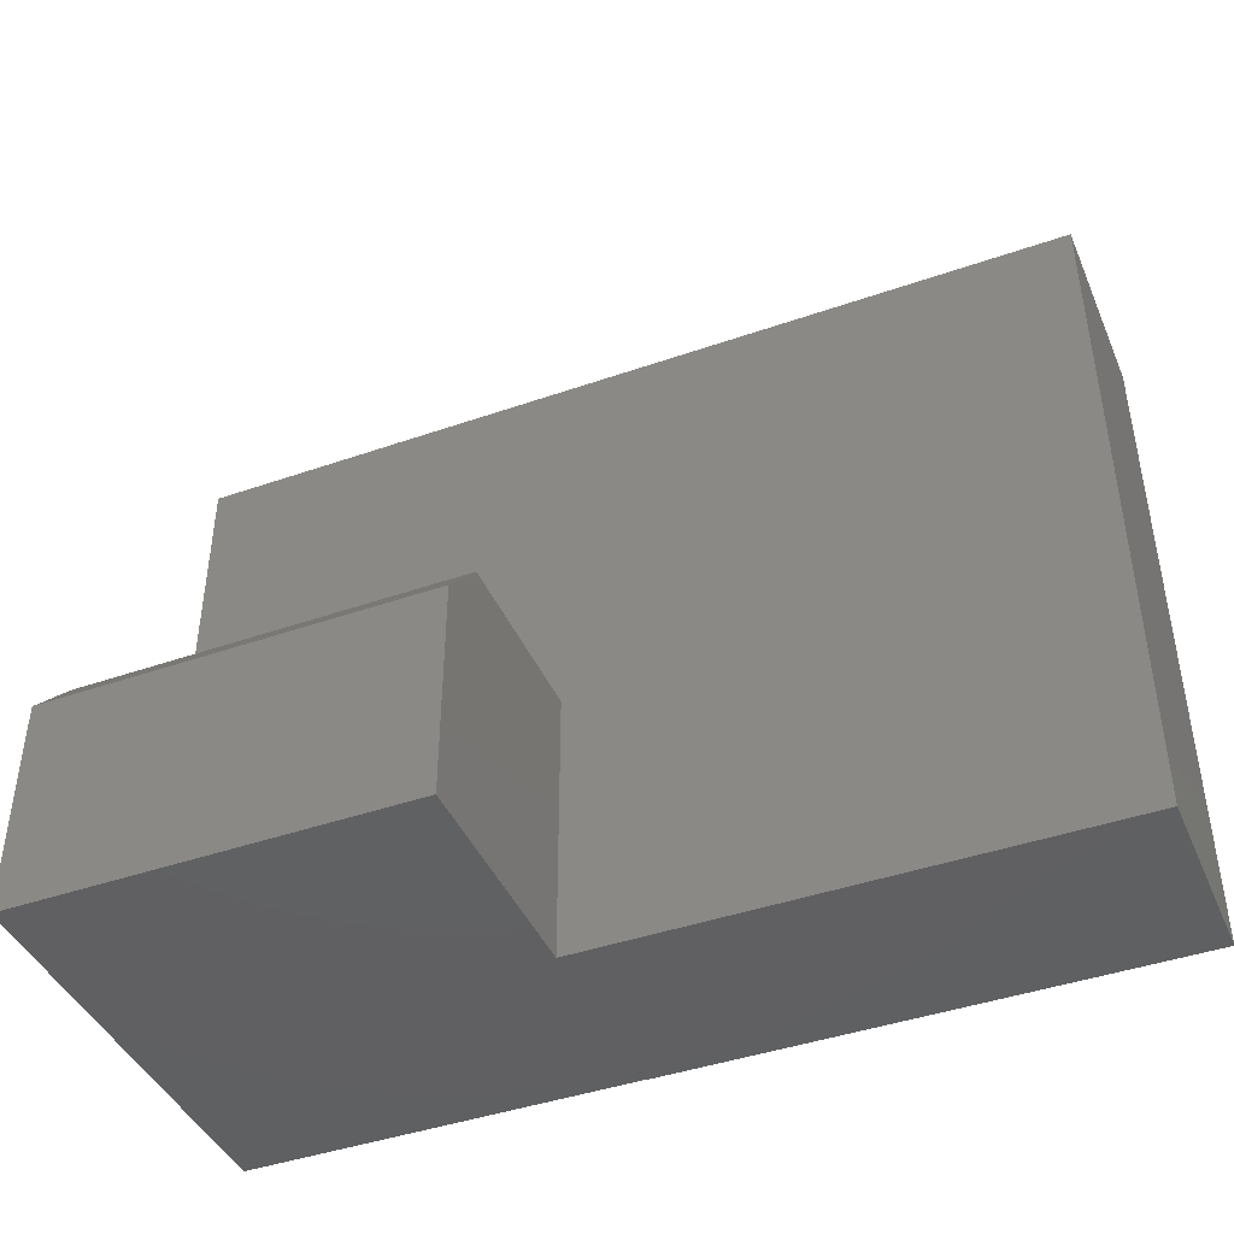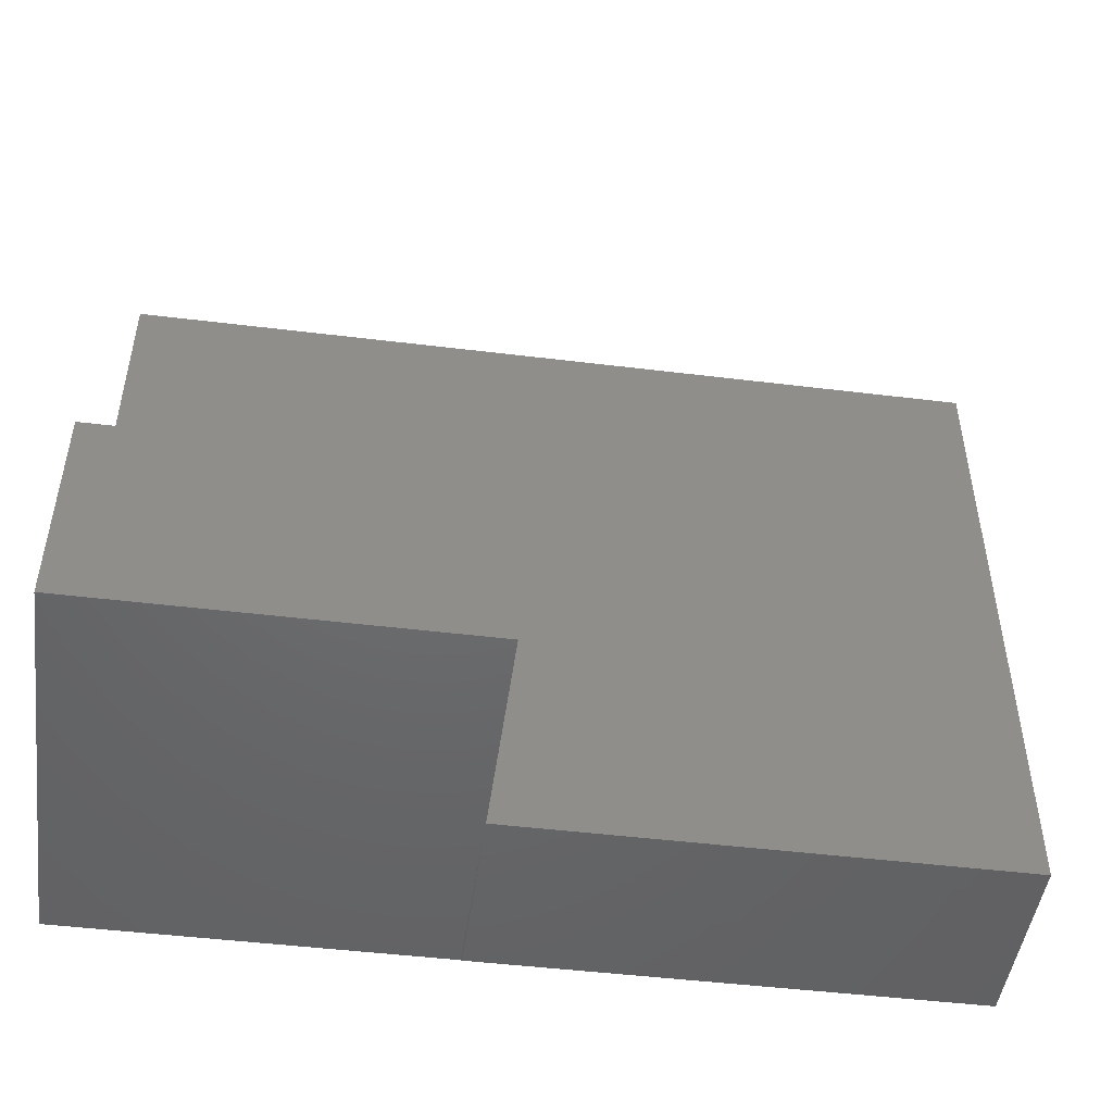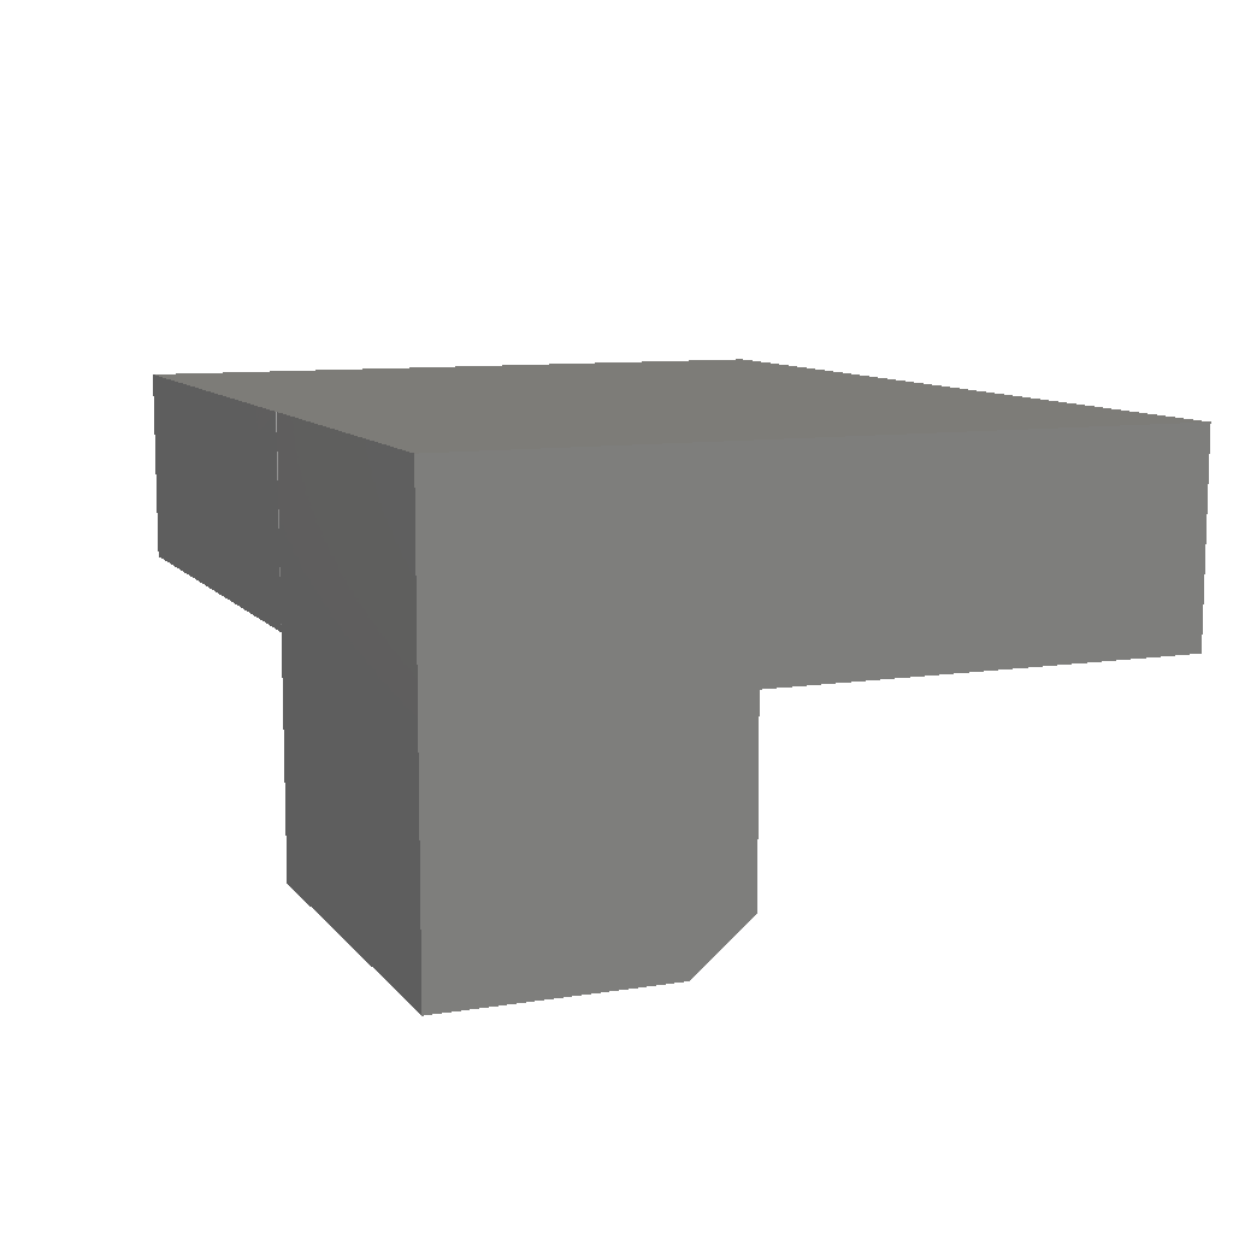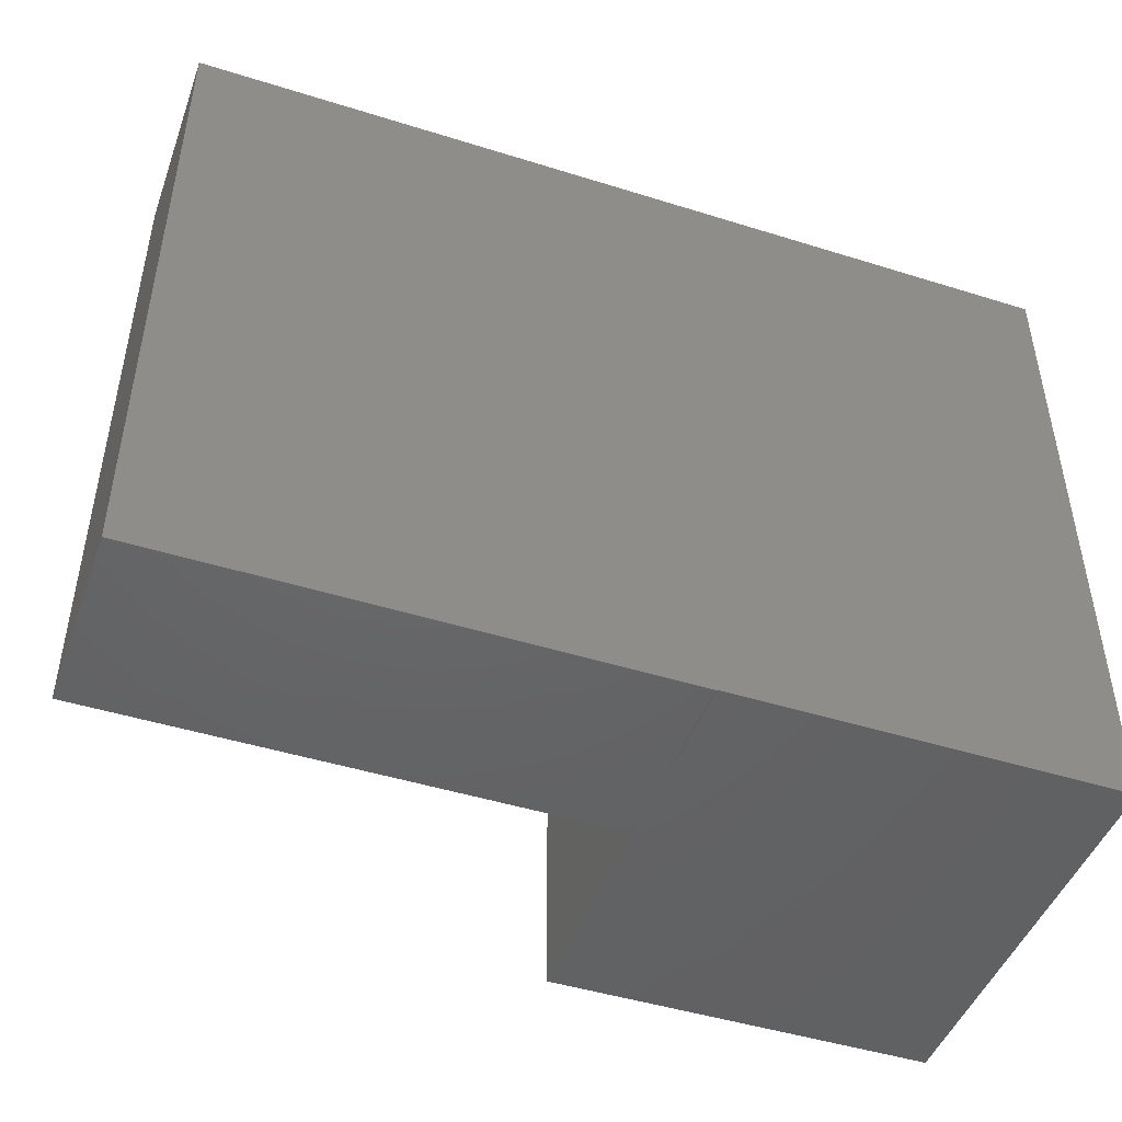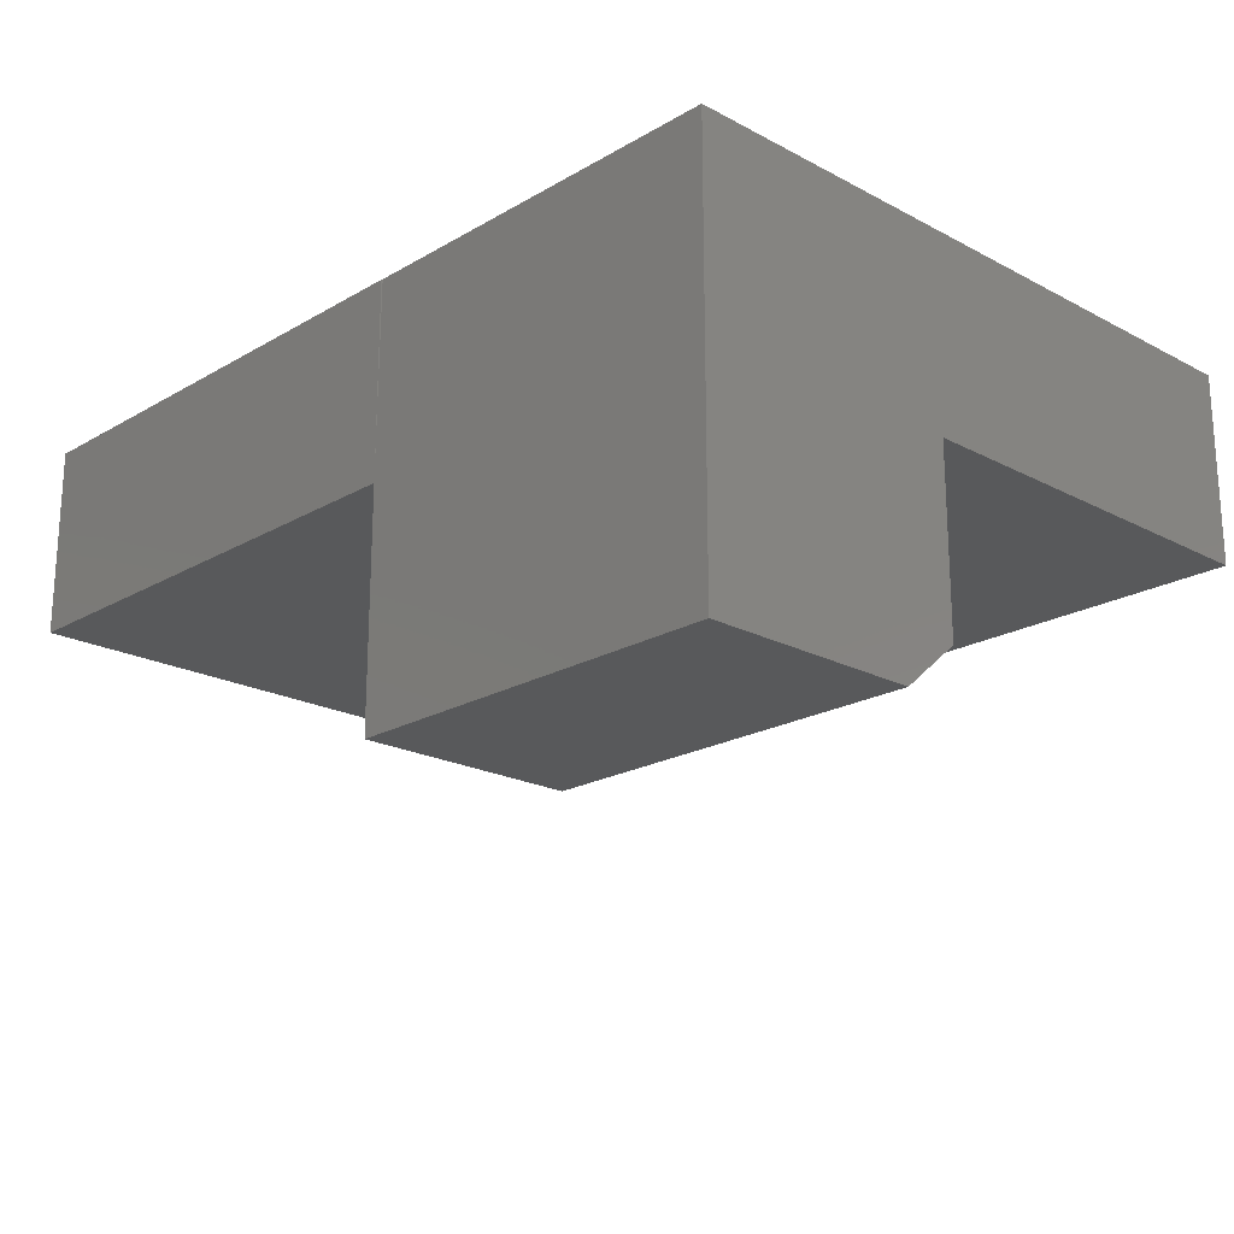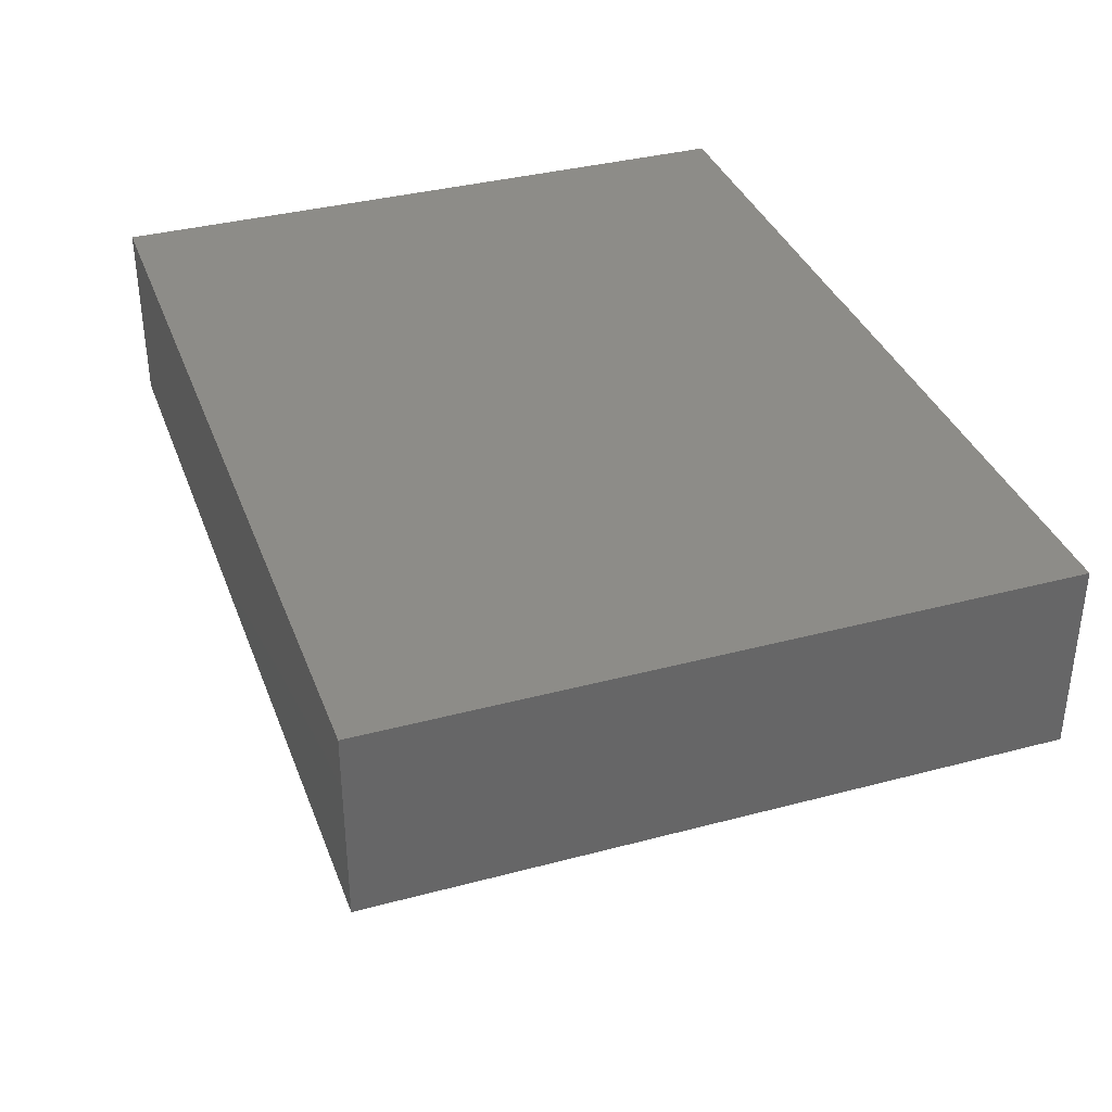
<metadata>
{"format":"stl","ext":"stl","renderer":"f3d","projection":"perspective","resolution":1024,"background":"white","views":[{"elev":-43.0,"azim":22.5,"up":"+Z"},{"elev":-48.0,"azim":-7.8,"up":"+Z"},{"elev":9.5,"azim":-112.3,"up":"+Y"},{"elev":-46.6,"azim":160.4,"up":"+Z"},{"elev":-20.4,"azim":-133.7,"up":"+Y"},{"elev":36.1,"azim":70.8,"up":"+Y"}]}
</metadata>
<code>
# stl→obj: 19 verts, 34 faces
v -0.08043 7e-17 -0.4453
v -0.07812 7.026e-17 -0.446
v -0.07812 -0.3125 -0.4453
v -0.07812 -0.6797 -0.4453
v -0.7109 -0.6797 -0.4453
v -0.7109 7.03e-33 -0.4453
v 0.75 1.622e-16 0.6613
v 0.75 1.622e-16 -0.446
v -0.7109 1.682e-32 0.6613
v -0.7109 -0.3125 0.6613
v -0.7109 -0.3125 0.0009868
v -0.7109 -0.6016 0.0009868
v -0.7109 -0.6797 -0.09276
v -0.08043 -0.3125 0.0009868
v -0.07812 -0.3125 0.0009868
v 0.75 -0.3125 0.6613
v 0.75 -0.3125 -0.446
v -0.07812 -0.6016 0.0009868
v -0.07812 -0.6797 -0.09276
f 1 2 3
f 4 5 3
f 3 5 6
f 3 6 1
f 7 8 2
f 7 2 1
f 7 1 6
f 7 6 9
f 10 9 11
f 11 9 6
f 11 6 12
f 12 6 5
f 12 5 13
f 10 11 14
f 10 14 15
f 10 15 16
f 15 3 16
f 16 3 17
f 3 2 17
f 17 2 8
f 12 18 15
f 12 15 14
f 12 14 11
f 3 15 4
f 4 15 18
f 4 18 19
f 16 7 10
f 10 7 9
f 17 8 16
f 16 8 7
f 5 4 13
f 13 4 19
f 13 19 12
f 12 19 18

</code>
